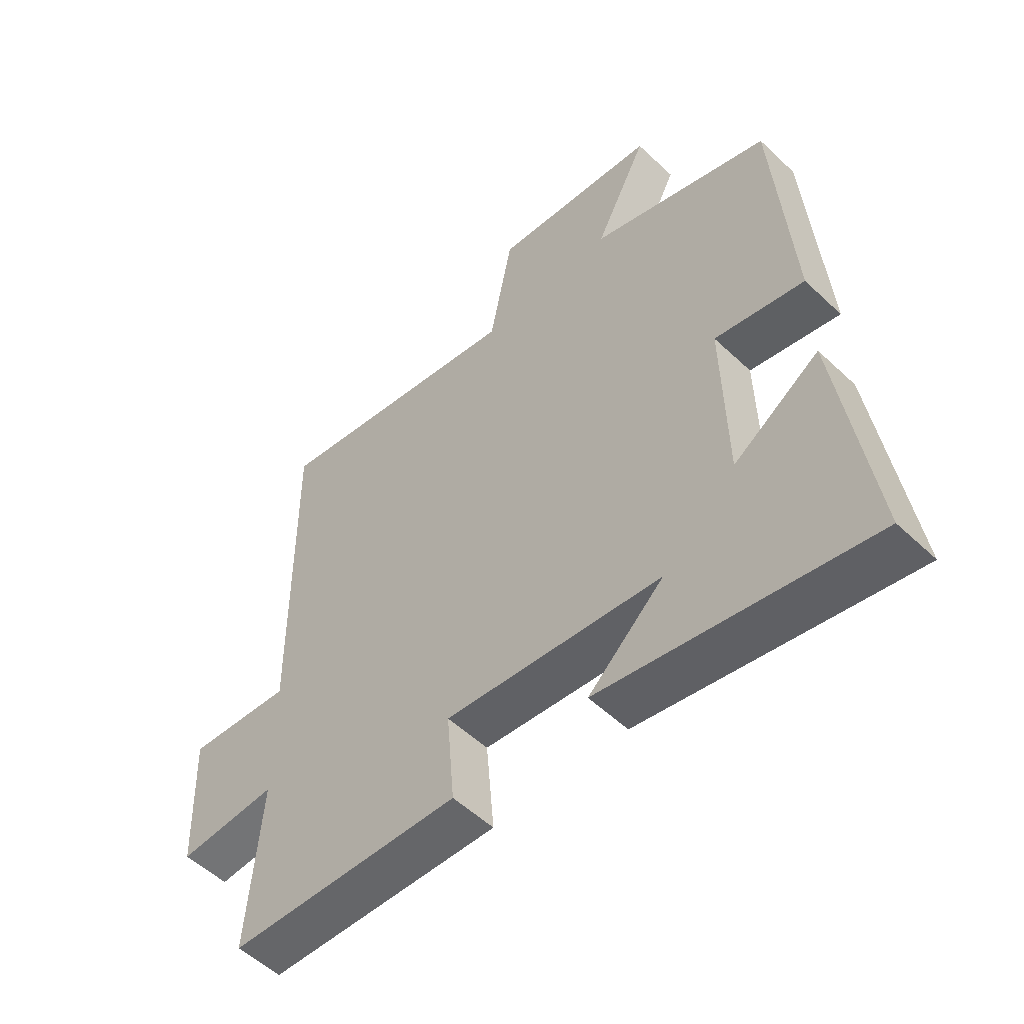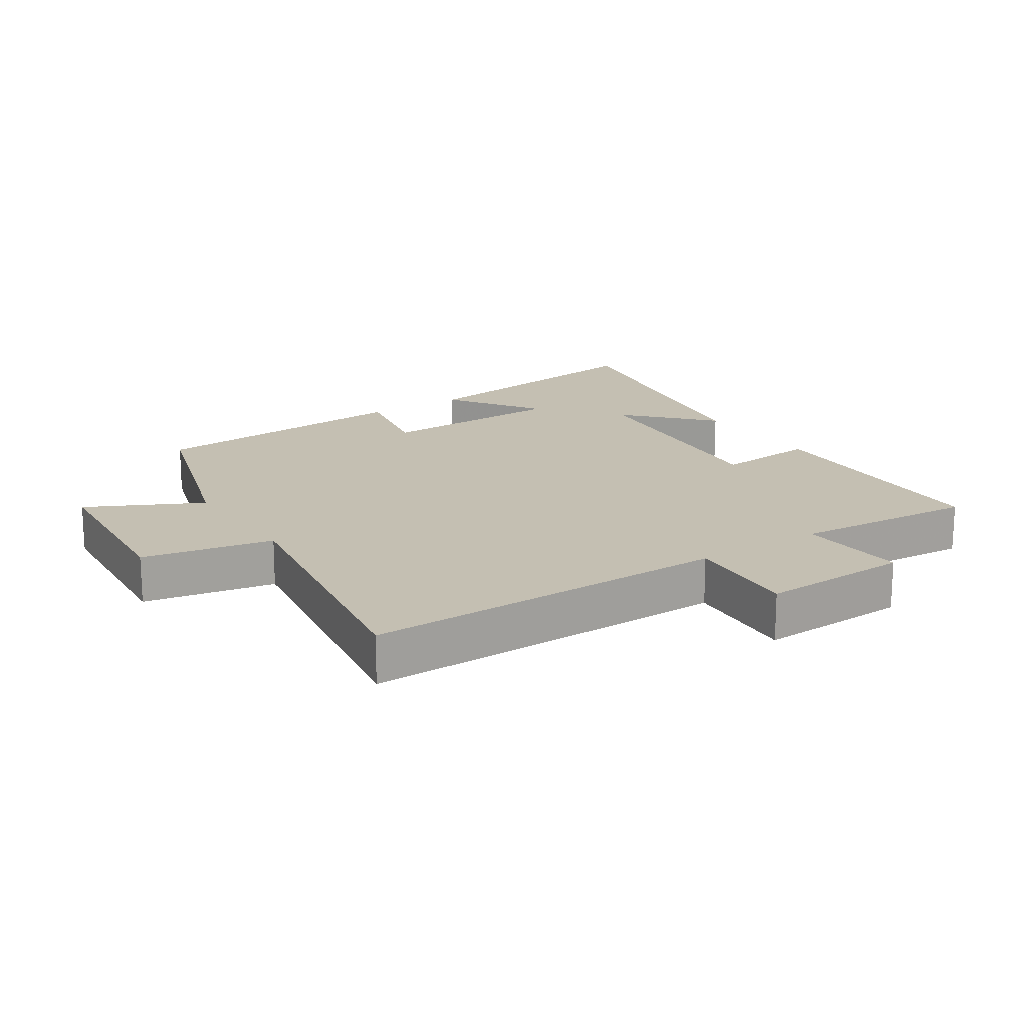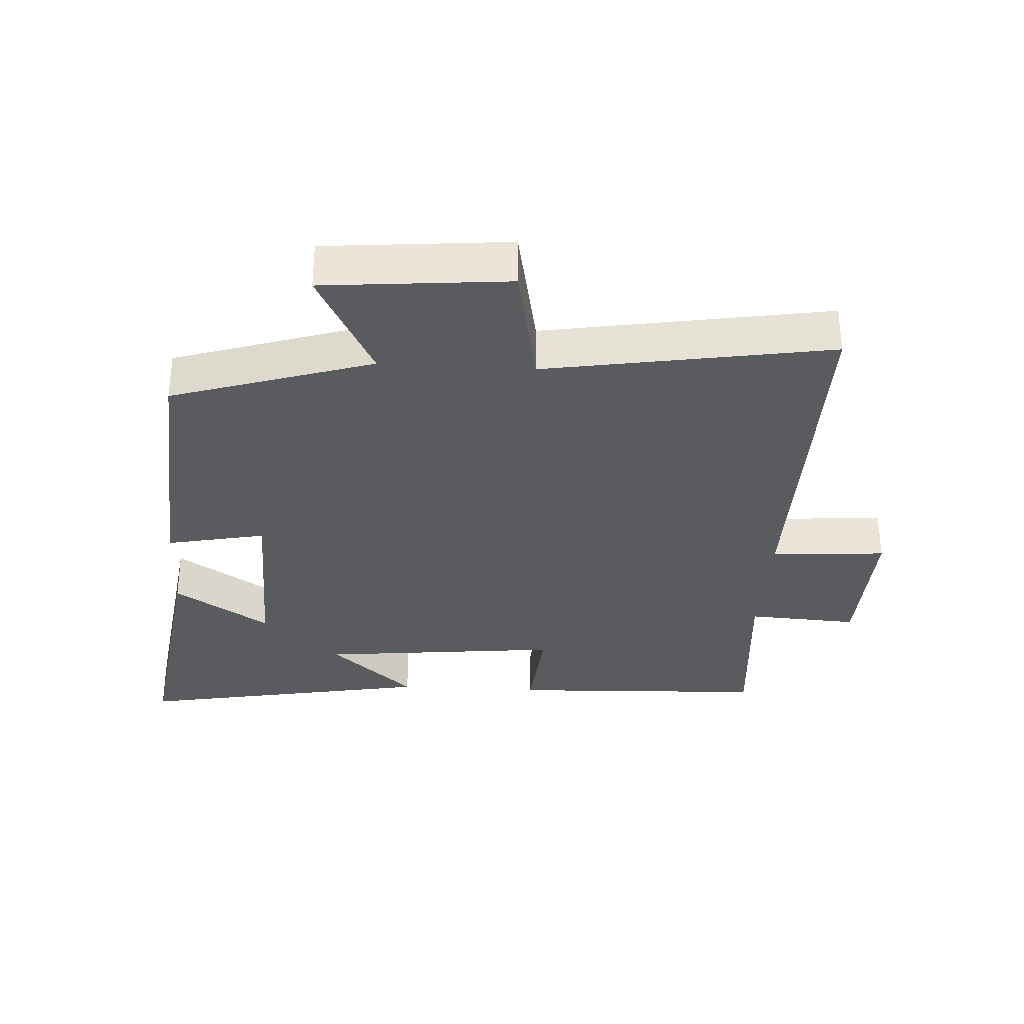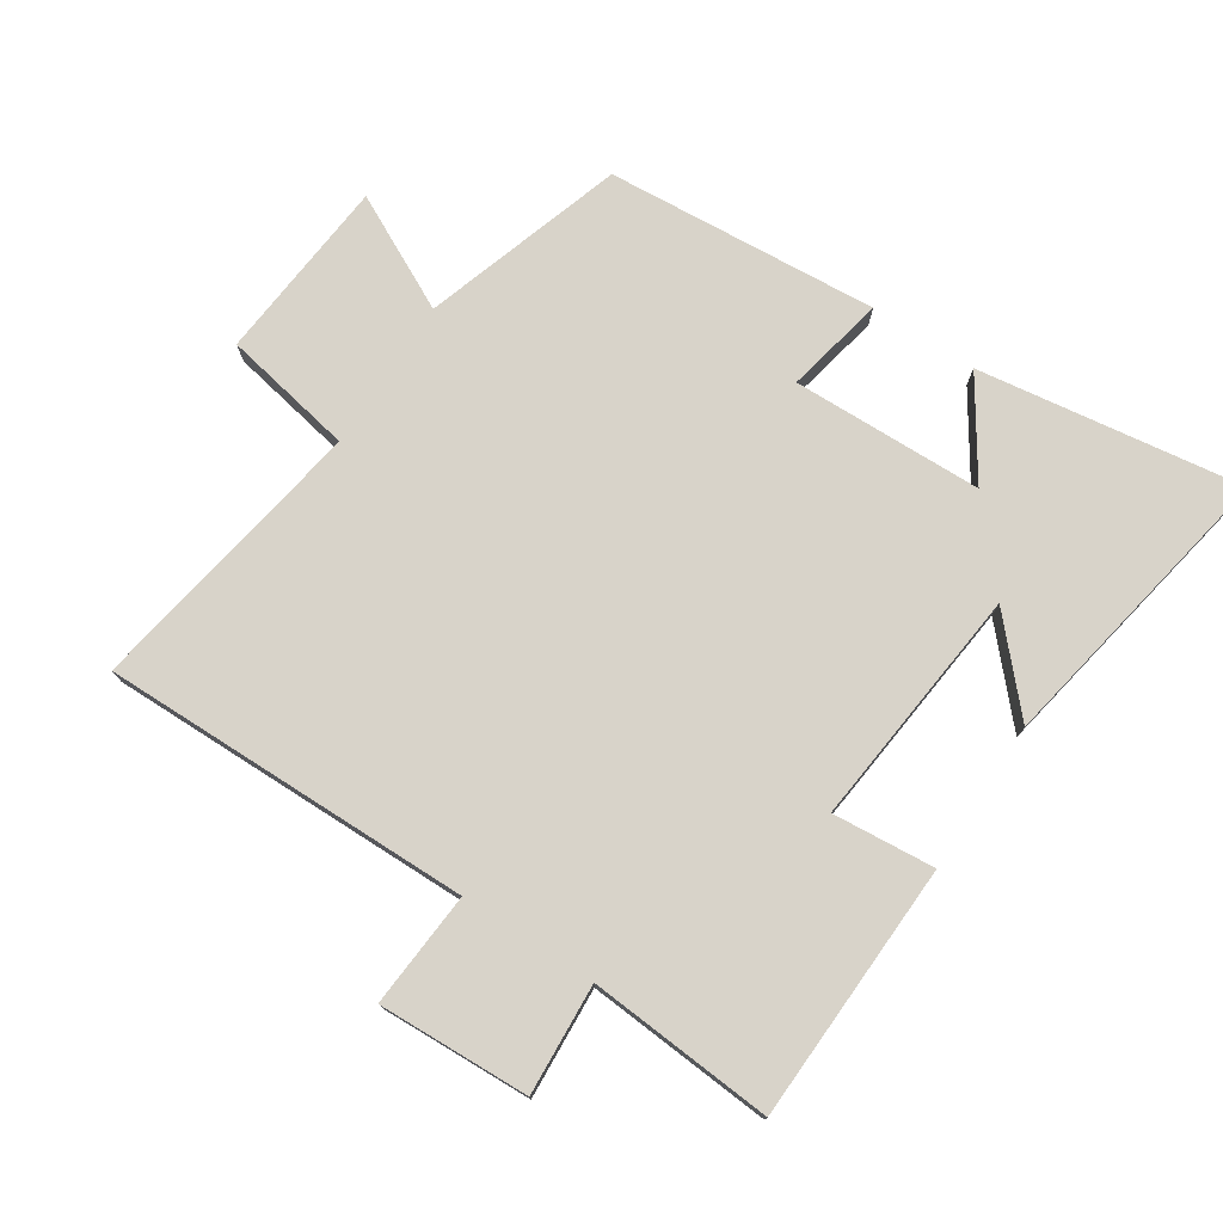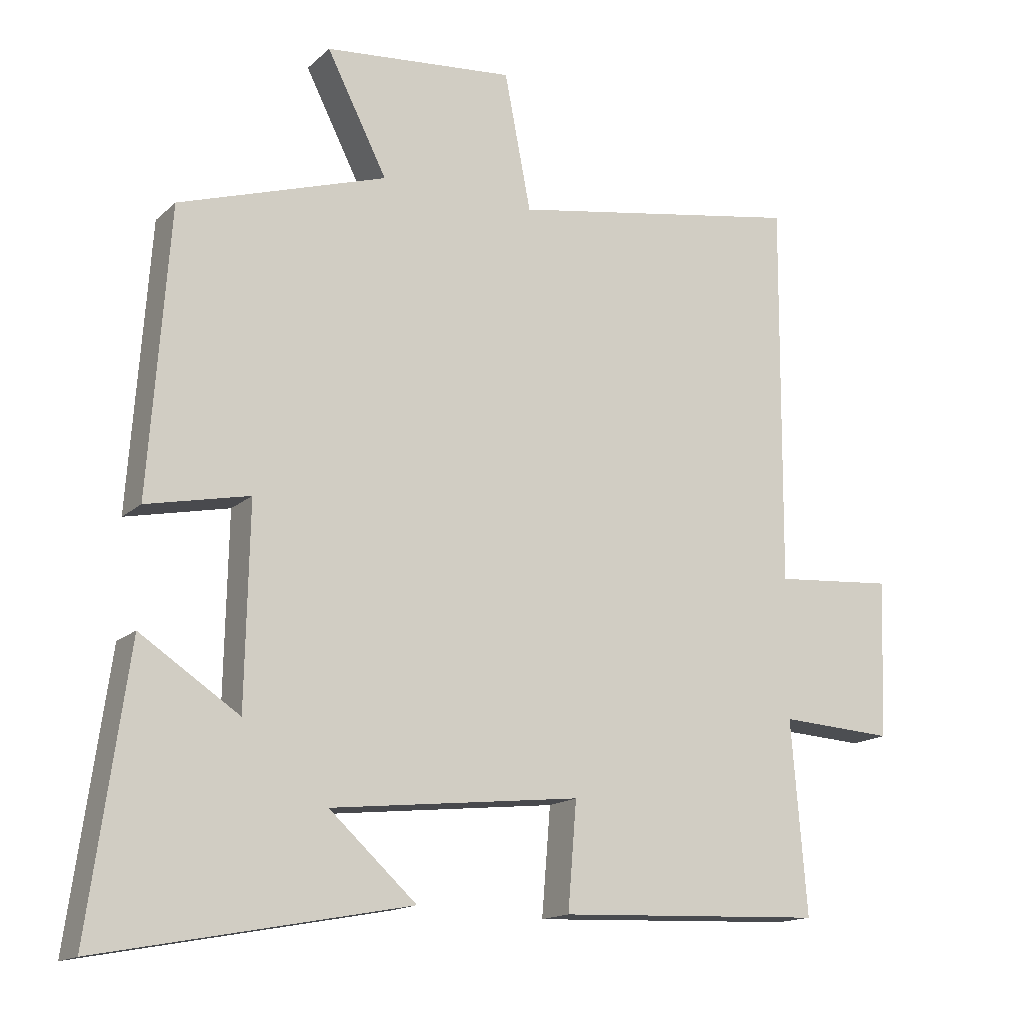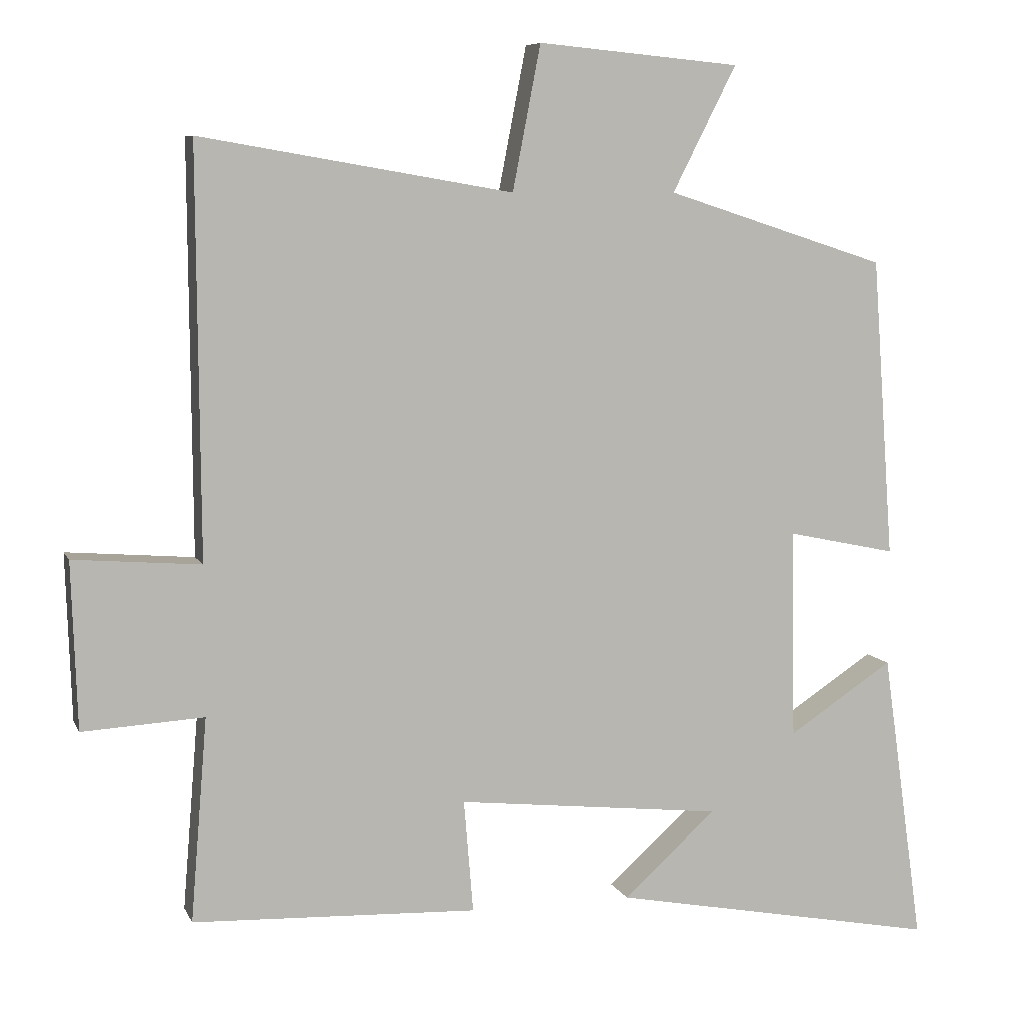
<metadata>
{"format":"obj","ext":"obj","renderer":"f3d","projection":"perspective","resolution":1024,"background":"white","views":[{"elev":-53.6,"azim":-135.2,"up":"+Z"},{"elev":17.6,"azim":56.2,"up":"+Y"},{"elev":-32.5,"azim":-3.4,"up":"+Y"},{"elev":76.0,"azim":123.0,"up":"+Y"},{"elev":-15.3,"azim":-29.5,"up":"+Z"},{"elev":7.4,"azim":163.8,"up":"+Z"}]}
</metadata>
<code>
v -0.47 0.07 0.401
v -0.163 0.07 0.5
v -0.252 0.07 0.675
v 0.03 0.07 0.701
v 0.069 0.07 0.5
v 0.504 0.07 0.574
v 0.5 0.07 0.007
v 0.677 0.07 0.021
v 0.669 0.07 -0.211
v 0.5 0.07 -0.201
v 0.523 0.07 -0.484
v 0.127 0.07 -0.5
v 0.14 0.07 -0.343
v -0.23 0.07 -0.383
v -0.101 0.07 -0.5
v -0.557 0.07 -0.586
v -0.5 0.07 -0.18
v -0.354 0.07 -0.276
v -0.348 0.07 0.016
v -0.5 0.07 -0.016
v -0.47 0 0.401
v -0.163 0 0.5
v -0.252 0 0.675
v 0.03 0 0.701
v 0.069 0 0.5
v 0.504 0 0.574
v 0.5 0 0.007
v 0.677 0 0.021
v 0.669 0 -0.211
v 0.5 0 -0.201
v 0.523 0 -0.484
v 0.127 0 -0.5
v 0.14 0 -0.343
v -0.23 0 -0.383
v -0.101 0 -0.5
v -0.557 0 -0.586
v -0.5 0 -0.18
v -0.354 0 -0.276
v -0.348 0 0.016
v -0.5 0 -0.016
f 19 20 1 2
f 18 19 2
f 15 16 17 18
f 14 15 18
f 13 14 18 2
f 10 11 12 13
f 10 13 2
f 7 8 9 10
f 7 10 2 3
f 5 6 7
f 5 7 3
f 3 4 5
f 22 21 40 39
f 22 39 38
f 38 37 36 35
f 38 35 34
f 22 38 34 33
f 33 32 31 30
f 22 33 30
f 30 29 28 27
f 23 22 30 27
f 27 26 25
f 23 27 25
f 25 24 23
f 1 21 22 2
f 2 22 23 3
f 3 23 24 4
f 4 24 25 5
f 5 25 26 6
f 6 26 27 7
f 7 27 28 8
f 8 28 29 9
f 9 29 30 10
f 10 30 31 11
f 11 31 32 12
f 12 32 33 13
f 13 33 34 14
f 14 34 35 15
f 15 35 36 16
f 16 36 37 17
f 17 37 38 18
f 18 38 39 19
f 19 39 40 20
f 20 40 21 1

</code>
